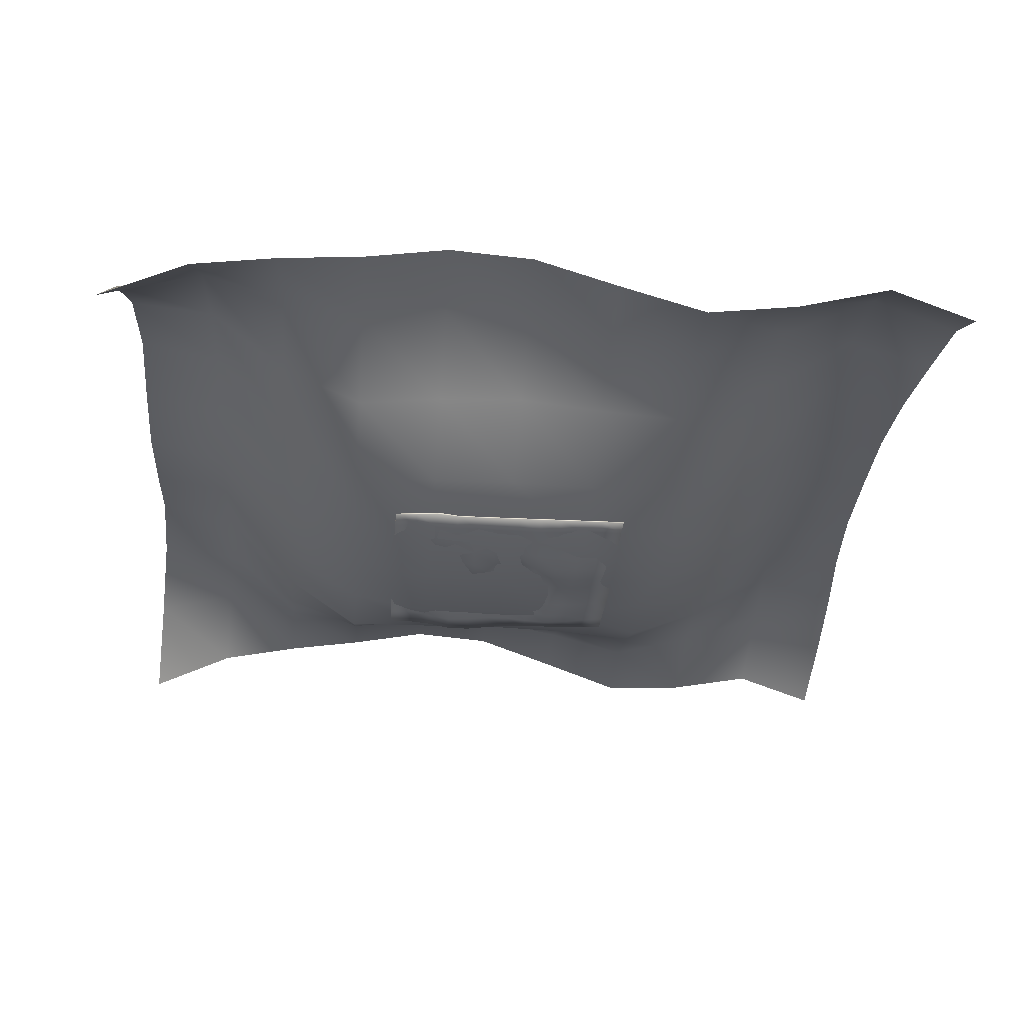
<metadata>
{"format":"obj","ext":"obj","renderer":"f3d","projection":"perspective","resolution":1024,"background":"white","views":[{"elev":-30.5,"azim":85.8,"up":"+Y"}]}
</metadata>
<code>
o Plane
v 47.7 0.003529 47.7
v 39.18 2.467 39.1
v 39.03 0.2115 47.82
v 47.94 0.4995 39.03
v -39.08 1.018 -39.07
v -39.03 0.1003 -47.8
v -47.7 8e-06 -47.7
v -30.47 3.759 -30.5
v -30.44 2.025 -39.14
v -21.42 3.189 -21.61
v -21.59 3.061 -30.33
v -13.02 1.611 -12.89
v -12.93 2.734 -21.49
v -4.508 2.206 -4.391
v -4.628 2.599 -12.97
v 4.068 3.104 4.248
v 4.265 3.382 -4.615
v 12.16 4.748 12.89
v 12.66 3.197 4.031
v 21.38 7.691 22.31
v 21.44 6.851 12.27
v 30.74 3.977 30.89
v 31.48 6.583 21.73
v 39.57 2.485 30.39
v -30.37 0.2699 -48.07
v -21.75 2.121 -39.05
v -21.71 0.5852 -48.1
v -13.02 2.914 -30.24
v -13.1 2.076 -39.03
v -13.04 0.54 -48.27
v -4.835 3.576 -21.49
v -4.791 4.114 -30.22
v -4.53 2.912 -39.12
v -4.372 0.5458 -48.28
v 4.16 4.001 -13.25
v 3.852 4.42 -21.97
v 3.863 4.849 -30.6
v 4.078 3.972 -39.36
v 4.291 0.706 -48.49
v 13.08 3.076 -4.578
v 13.14 4.705 -13.16
v 13.06 4.812 -22.28
v 13.11 4.656 -30.93
v 13.07 4.016 -39.47
v 13.01 0.7961 -48.6
v 21.58 3.275 3.91
v 21.72 1.699 -4.452
v 21.9 3.201 -13.07
v 21.96 3.114 -21.96
v 21.9 2.362 -30.6
v 21.8 1.999 -39.17
v 21.69 0.3728 -48.09
v 31.05 4.234 12.59
v 30.61 3.422 4.093
v 30.58 2.769 -4.465
v 30.72 2.638 -13.17
v 30.57 1.795 -21.8
v 30.38 0.4895 -30.37
v 30.36 0.2912 -39.03
v 30.35 0.03248 -47.73
v 39.27 0.8602 21.61
v 39.08 0.4161 13
v 39.12 0.8289 4.315
v 39.13 1.171 -4.374
v 39.14 1.185 -13.07
v 39.08 0.7781 -21.72
v 39.03 0.06734 -30.35
v 39.02 6e-06 -39.02
v 39.02 8e-06 -47.7
v 48.3 0.9037 30.34
v 47.78 0.08545 21.68
v 47.7 -2e-06 13.01
v 47.7 -1e-06 4.336
v 47.7 1e-06 -4.336
v 47.7 2e-06 -13.01
v 47.7 0.003918 -21.68
v 47.7 5e-06 -30.35
v 47.7 6e-06 -39.02
v 47.7 8e-06 -47.7
v -39.03 0.1871 47.78
v -48.14 0.6725 39.06
v -47.7 0.003738 47.7
v -30.37 1.012 47.97
v -39.18 2.417 39.12
v -21.69 1.454 48.56
v -30.37 3.02 39.12
v -13.01 1.339 48.95
v -21.66 2.299 39.59
v -4.336 1.034 48.73
v -13 1.007 39.72
v 4.336 1.034 48.73
v -4.335 0.4209 39.37
v 13.01 1.339 48.95
v 4.33 0.5501 39.36
v 21.68 1.367 48.47
v 13.01 0.8586 39.72
v 30.36 0.9791 47.93
v 21.64 2.154 39.68
v 30.42 3.28 39.29
v -49.29 1.723 30.39
v -39.43 3.354 30.21
v -49.79 1.827 21.5
v -30.5 2.812 30.33
v -39.33 3.136 21.5
v -49.74 1.894 12.79
v -21.74 3.21 30.43
v -30.73 3.757 21.65
v -39.21 2.539 12.78
v -48.94 1.183 4.191
v -12.92 1.994 30.35
v -21.7 3.834 21.64
v -30.51 2.212 12.92
v -39.14 1.612 4.319
v -48.27 0.5198 -4.339
v -4.321 0.4569 30.35
v -12.9 1.771 21.64
v -21.62 2.69 12.87
v -30.39 1.748 4.319
v -39.16 1.704 -4.293
v -48.06 0.3299 -13.01
v 4.242 1.481 30.35
v -4.322 0.2952 21.67
v -12.99 0.3857 12.99
v -21.66 0.6478 4.307
v -30.33 2.303 -4.344
v -39.23 2.314 -12.99
v -48.08 0.3233 -21.69
v 12.82 2.957 30.44
v 4.165 1.341 21.7
v -4.376 0.7992 13.03
v -13.01 0.09664 4.336
v -21.6 1.306 -4.283
v -30.36 3.348 -12.91
v -39.35 2.861 -21.68
v -47.96 0.2303 -30.36
v 21.66 4.628 30.82
v 12.38 4.52 21.95
v 3.947 2.813 13.14
v -4.462 1.506 4.347
v -13.07 0.8917 -4.293
v -21.55 2.206 -12.9
v -30.44 4.39 -21.64
v -39.25 2.281 -30.45
v -47.76 0.06305 -39.03
v 47.7 -0.4807 47.7
v 39.02 -0.4725 47.8
v 39.09 0.1204 39.06
v 47.93 -0.1911 39.03
v -39.08 -1.467 -39.07
v -47.7 -0.477 -47.7
v -39.03 -0.5765 -47.8
v -30.46 -4.015 -30.48
v -30.44 -2.427 -39.12
v -21.46 -3.437 -21.61
v -21.61 -3.356 -30.33
v -13.25 1.192 -12.68
v -12.94 -3.007 -21.53
v -4.96 1.92 -4.199
v -5.158 1.437 -12.74
v 4.074 -2.674 4.313
v 3.812 2.973 -4.36
v 13.11 -4.083 13.46
v 12.99 -3.396 4.333
v 21.7 -2.231 22.01
v 21.63 -2.682 13.39
v 30.41 -3.156 30.68
v 30.4 -2.691 21.84
v 39.42 -0.7708 30.43
v -30.37 -0.8534 -47.97
v -21.75 -2.527 -39.05
v -21.71 -0.8737 -48.27
v -13.01 -3.137 -30.25
v -13.1 -2.466 -39.02
v -13.04 -1.013 -48.27
v -4.746 -3.697 -21.56
v -4.683 -4.072 -30.25
v -4.5 -3.116 -39.09
v -4.373 -1.02 -48.28
v 3.969 -2.138 -13.17
v 3.951 -4.345 -21.99
v 3.973 -4.521 -30.59
v 4.118 -3.9 -39.28
v 4.292 -1.163 -48.46
v 13.04 -1.535 -4.473
v 13.13 -5.097 -13.15
v 13.05 -4.925 -22.24
v 13.07 -4.463 -30.88
v 13.03 -3.969 -39.38
v 13.02 -1.246 -48.56
v 21.65 -2.728 4.418
v 21.82 -2.105 -4.368
v 21.96 -3.573 -12.99
v 21.94 -3.519 -21.95
v 21.87 -2.678 -30.59
v 21.78 -2.336 -39.16
v 21.69 -0.8399 -48.08
v 30.3 -2.479 13.12
v 30.47 -1.883 4.239
v 30.51 -1.914 -4.315
v 30.64 -2.961 -13.01
v 30.55 -2.209 -21.79
v 30.38 -0.9591 -30.37
v 30.36 -0.7648 -39.03
v 30.35 -0.5089 -47.73
v 39.1 -1.163 21.73
v 39.03 -0.8087 13.01
v 39.04 -1.246 4.319
v 39.07 -1.298 -4.347
v 39.13 -1.62 -13.05
v 39.08 -1.239 -21.72
v 39.03 -0.543 -30.35
v 39.02 -0.477 -39.02
v 39.02 -0.477 -47.7
v 48.3 0.1907 30.36
v 47.78 -0.4093 21.68
v 47.7 -0.477 13.01
v 47.7 -0.477 4.336
v 47.7 -0.477 -4.336
v 47.7 -0.477 -13.01
v 47.7 -0.4807 -21.68
v 47.7 -0.477 -30.35
v 47.7 -0.477 -39.02
v 47.7 -0.477 -47.7
v -39.02 -0.442 47.77
v -47.7 -0.4807 47.7
v -48.11 -0.3859 39.02
v -30.35 0.1931 47.95
v -39.05 0.1584 39
v -21.69 0.8074 48.57
v -30.37 0.2078 39.16
v -13.01 0.8708 48.96
v -21.69 0.2277 39.63
v -4.336 0.5615 48.73
v -13.01 0.229 39.73
v 4.336 0.5615 48.73
v -4.335 -0.05762 39.36
v 13.01 0.871 48.96
v 4.33 0.07105 39.36
v 21.68 0.8978 48.48
v 13.01 0.3771 39.72
v 30.35 0.239 47.92
v 21.68 0.3681 39.62
v 30.31 -0.05884 39.22
v -49.22 -0.7108 30.41
v -39.44 -1.597 30.62
v -49.72 -2.179 21.73
v -30.3 -2.21 30.46
v -39.06 -3.369 21.65
v -49.71 -2.381 12.8
v -21.59 -0.2678 30.21
v -30.11 -1.274 21.51
v -38.9 -2.909 12.85
v -48.93 -1.665 4.215
v -12.99 0.653 30.32
v -21.64 0.9171 21.62
v -30.19 -0.807 12.98
v -38.96 -2.04 4.302
v -48.25 -1.004 -4.34
v -4.346 -0.4468 30.35
v -13.01 0.626 21.68
v -21.67 1.369 12.96
v -30.31 -0.2828 4.387
v -39.03 -1.848 -4.273
v -48.05 -0.8051 -13.01
v 4.344 -0.5991 30.35
v -4.339 -0.5406 21.68
v -13.01 -0.2486 13
v -21.69 -0.2041 4.352
v -30.23 0.4231 -3.997
v -39.18 -2.7 -12.91
v -48.07 -0.7952 -21.68
v 13.01 0.07379 30.38
v 4.357 -1.521 21.77
v -4.391 -1.236 13.05
v -13.02 -0.4541 4.348
v -21.62 1.216 -4.046
v -30.26 -1.473 -12.56
v -39.32 -3.199 -21.68
v -47.96 -0.7034 -30.36
v 21.58 -1.559 30.63
v 13.04 -1.654 22.08
v 4.198 -3.071 13.27
v -4.522 -1.394 4.372
v -13.23 0.8301 -4.193
v -21.35 1.668 -12.52
v -30.43 -4.587 -21.64
v -39.23 -2.658 -30.44
v -47.76 -0.5386 -39.03
f 1 2 3
f 1 4 2
f 5 6 7
f 8 9 5
f 10 11 8
f 12 13 10
f 14 15 12
f 16 17 14
f 18 19 16
f 20 21 18
f 22 23 20
f 2 24 22
f 5 9 6
f 9 25 6
f 8 11 9
f 11 26 9
f 9 26 25
f 26 27 25
f 10 13 11
f 13 28 11
f 11 28 26
f 28 29 26
f 26 29 27
f 29 30 27
f 12 15 13
f 15 31 13
f 13 31 28
f 31 32 28
f 28 32 29
f 32 33 29
f 29 33 30
f 33 34 30
f 14 17 15
f 17 35 15
f 15 35 31
f 35 36 31
f 31 36 32
f 36 37 32
f 32 37 33
f 37 38 33
f 33 38 34
f 38 39 34
f 16 19 17
f 19 40 17
f 17 40 35
f 40 41 35
f 35 41 36
f 41 42 36
f 36 42 37
f 42 43 37
f 37 43 38
f 43 44 38
f 38 44 39
f 44 45 39
f 18 21 19
f 21 46 19
f 19 46 40
f 46 47 40
f 40 47 41
f 47 48 41
f 41 48 42
f 48 49 42
f 42 49 43
f 49 50 43
f 43 50 44
f 50 51 44
f 44 51 45
f 51 52 45
f 20 23 21
f 23 53 21
f 21 53 46
f 53 54 46
f 46 54 47
f 54 55 47
f 47 55 48
f 55 56 48
f 48 56 49
f 56 57 49
f 49 57 50
f 57 58 50
f 50 58 51
f 58 59 51
f 51 59 52
f 59 60 52
f 22 24 23
f 24 61 23
f 23 61 53
f 61 62 53
f 53 62 54
f 62 63 54
f 54 63 55
f 63 64 55
f 55 64 56
f 64 65 56
f 56 65 57
f 65 66 57
f 57 66 58
f 66 67 58
f 58 67 59
f 67 68 59
f 59 68 60
f 68 69 60
f 2 4 24
f 4 70 24
f 24 70 61
f 70 71 61
f 61 71 62
f 71 72 62
f 62 72 63
f 72 73 63
f 63 73 64
f 73 74 64
f 64 74 65
f 74 75 65
f 65 75 66
f 75 76 66
f 66 76 67
f 76 77 67
f 67 77 68
f 77 78 68
f 68 78 69
f 78 79 69
f 80 81 82
f 83 84 80
f 85 86 83
f 87 88 85
f 89 90 87
f 91 92 89
f 93 94 91
f 95 96 93
f 97 98 95
f 3 99 97
f 80 84 81
f 84 100 81
f 83 86 84
f 86 101 84
f 84 101 100
f 101 102 100
f 85 88 86
f 88 103 86
f 86 103 101
f 103 104 101
f 101 104 102
f 104 105 102
f 87 90 88
f 90 106 88
f 88 106 103
f 106 107 103
f 103 107 104
f 107 108 104
f 104 108 105
f 108 109 105
f 89 92 90
f 92 110 90
f 90 110 106
f 110 111 106
f 106 111 107
f 111 112 107
f 107 112 108
f 112 113 108
f 108 113 109
f 113 114 109
f 91 94 92
f 94 115 92
f 92 115 110
f 115 116 110
f 110 116 111
f 116 117 111
f 111 117 112
f 117 118 112
f 112 118 113
f 118 119 113
f 113 119 114
f 119 120 114
f 93 96 94
f 96 121 94
f 94 121 115
f 121 122 115
f 115 122 116
f 122 123 116
f 116 123 117
f 123 124 117
f 117 124 118
f 124 125 118
f 118 125 119
f 125 126 119
f 119 126 120
f 126 127 120
f 95 98 96
f 98 128 96
f 96 128 121
f 128 129 121
f 121 129 122
f 129 130 122
f 122 130 123
f 130 131 123
f 123 131 124
f 131 132 124
f 124 132 125
f 132 133 125
f 125 133 126
f 133 134 126
f 126 134 127
f 134 135 127
f 97 99 98
f 99 136 98
f 98 136 128
f 136 137 128
f 128 137 129
f 137 138 129
f 129 138 130
f 138 139 130
f 130 139 131
f 139 140 131
f 131 140 132
f 140 141 132
f 132 141 133
f 141 142 133
f 133 142 134
f 142 143 134
f 134 143 135
f 143 144 135
f 3 2 99
f 2 22 99
f 99 22 136
f 22 20 136
f 136 20 137
f 20 18 137
f 137 18 138
f 18 16 138
f 138 16 139
f 16 14 139
f 139 14 140
f 14 12 140
f 140 12 141
f 12 10 141
f 141 10 142
f 10 8 142
f 142 8 143
f 8 5 143
f 143 5 144
f 5 7 144
f 145 146 147
f 145 147 148
f 149 150 151
f 152 149 153
f 154 152 155
f 156 154 157
f 158 156 159
f 160 158 161
f 162 160 163
f 164 162 165
f 166 164 167
f 147 166 168
f 149 151 153
f 153 151 169
f 152 153 155
f 155 153 170
f 153 169 170
f 170 169 171
f 154 155 157
f 157 155 172
f 155 170 172
f 172 170 173
f 170 171 173
f 173 171 174
f 156 157 159
f 159 157 175
f 157 172 175
f 175 172 176
f 172 173 176
f 176 173 177
f 173 174 177
f 177 174 178
f 158 159 161
f 161 159 179
f 159 175 179
f 179 175 180
f 175 176 180
f 180 176 181
f 176 177 181
f 181 177 182
f 177 178 182
f 182 178 183
f 160 161 163
f 163 161 184
f 161 179 184
f 184 179 185
f 179 180 185
f 185 180 186
f 180 181 186
f 186 181 187
f 181 182 187
f 187 182 188
f 182 183 188
f 188 183 189
f 162 163 165
f 165 163 190
f 163 184 190
f 190 184 191
f 184 185 191
f 191 185 192
f 185 186 192
f 192 186 193
f 186 187 193
f 193 187 194
f 187 188 194
f 194 188 195
f 188 189 195
f 195 189 196
f 164 165 167
f 167 165 197
f 165 190 197
f 197 190 198
f 190 191 198
f 198 191 199
f 191 192 199
f 199 192 200
f 192 193 200
f 200 193 201
f 193 194 201
f 201 194 202
f 194 195 202
f 202 195 203
f 195 196 203
f 203 196 204
f 166 167 168
f 168 167 205
f 167 197 205
f 205 197 206
f 197 198 206
f 206 198 207
f 198 199 207
f 207 199 208
f 199 200 208
f 208 200 209
f 200 201 209
f 209 201 210
f 201 202 210
f 210 202 211
f 202 203 211
f 211 203 212
f 203 204 212
f 212 204 213
f 147 168 148
f 148 168 214
f 168 205 214
f 214 205 215
f 205 206 215
f 215 206 216
f 206 207 216
f 216 207 217
f 207 208 217
f 217 208 218
f 208 209 218
f 218 209 219
f 209 210 219
f 219 210 220
f 210 211 220
f 220 211 221
f 211 212 221
f 221 212 222
f 212 213 222
f 222 213 223
f 224 225 226
f 227 224 228
f 229 227 230
f 231 229 232
f 233 231 234
f 235 233 236
f 237 235 238
f 239 237 240
f 241 239 242
f 146 241 243
f 224 226 228
f 228 226 244
f 227 228 230
f 230 228 245
f 228 244 245
f 245 244 246
f 229 230 232
f 232 230 247
f 230 245 247
f 247 245 248
f 245 246 248
f 248 246 249
f 231 232 234
f 234 232 250
f 232 247 250
f 250 247 251
f 247 248 251
f 251 248 252
f 248 249 252
f 252 249 253
f 233 234 236
f 236 234 254
f 234 250 254
f 254 250 255
f 250 251 255
f 255 251 256
f 251 252 256
f 256 252 257
f 252 253 257
f 257 253 258
f 235 236 238
f 238 236 259
f 236 254 259
f 259 254 260
f 254 255 260
f 260 255 261
f 255 256 261
f 261 256 262
f 256 257 262
f 262 257 263
f 257 258 263
f 263 258 264
f 237 238 240
f 240 238 265
f 238 259 265
f 265 259 266
f 259 260 266
f 266 260 267
f 260 261 267
f 267 261 268
f 261 262 268
f 268 262 269
f 262 263 269
f 269 263 270
f 263 264 270
f 270 264 271
f 239 240 242
f 242 240 272
f 240 265 272
f 272 265 273
f 265 266 273
f 273 266 274
f 266 267 274
f 274 267 275
f 267 268 275
f 275 268 276
f 268 269 276
f 276 269 277
f 269 270 277
f 277 270 278
f 270 271 278
f 278 271 279
f 241 242 243
f 243 242 280
f 242 272 280
f 280 272 281
f 272 273 281
f 281 273 282
f 273 274 282
f 282 274 283
f 274 275 283
f 283 275 284
f 275 276 284
f 284 276 285
f 276 277 285
f 285 277 286
f 277 278 286
f 286 278 287
f 278 279 287
f 287 279 288
f 146 243 147
f 147 243 166
f 243 280 166
f 166 280 164
f 280 281 164
f 164 281 162
f 281 282 162
f 162 282 160
f 282 283 160
f 160 283 158
f 283 284 158
f 158 284 156
f 284 285 156
f 156 285 154
f 285 286 154
f 154 286 152
f 286 287 152
f 152 287 149
f 287 288 149
f 149 288 150
f 81 225 82
f 3 145 1
f 78 223 79
f 6 150 7
f 7 288 144
f 144 279 135
f 135 271 127
f 127 264 120
f 120 258 114
f 114 253 109
f 109 249 105
f 105 246 102
f 102 244 100
f 100 226 81
f 82 224 80
f 80 227 83
f 83 229 85
f 85 231 87
f 87 233 89
f 89 235 91
f 91 237 93
f 93 239 95
f 95 241 97
f 97 146 3
f 1 148 4
f 4 214 70
f 70 215 71
f 71 216 72
f 72 217 73
f 73 218 74
f 74 219 75
f 75 220 76
f 76 221 77
f 77 222 78
f 79 213 69
f 69 204 60
f 60 196 52
f 52 189 45
f 45 183 39
f 39 178 34
f 34 174 30
f 30 171 27
f 25 171 169
f 25 151 6
f 81 226 225
f 3 146 145
f 78 222 223
f 6 151 150
f 7 150 288
f 144 288 279
f 135 279 271
f 127 271 264
f 120 264 258
f 114 258 253
f 109 253 249
f 105 249 246
f 102 246 244
f 100 244 226
f 82 225 224
f 80 224 227
f 83 227 229
f 85 229 231
f 87 231 233
f 89 233 235
f 91 235 237
f 93 237 239
f 95 239 241
f 97 241 146
f 1 145 148
f 4 148 214
f 70 214 215
f 71 215 216
f 72 216 217
f 73 217 218
f 74 218 219
f 75 219 220
f 76 220 221
f 77 221 222
f 79 223 213
f 69 213 204
f 60 204 196
f 52 196 189
f 45 189 183
f 39 183 178
f 34 178 174
f 30 174 171
f 25 27 171
f 25 169 151
o Plane.001_Plane.002
v 169.1 35.53 -136.7
v 136.2 41.35 -171
v 136.8 54.14 -139.2
v -136.8 54.14 -139.2
v -167.9 23.46 -168.4
v -169.1 35.53 -136.7
v -102.4 57.56 -137.3
v -136.2 41.35 -171
v -68.72 56.45 -134
v -102.4 47.34 -169.5
v -35.09 56.44 -132.4
v -69 50.3 -166.5
v 1e-06 55.52 -132.1
v -35.27 52.56 -165.1
v 35.09 56.44 -132.4
v 1e-06 52.58 -164.8
v 68.72 56.45 -134
v 35.27 52.56 -165.1
v 102.4 57.56 -137.3
v 69 50.3 -166.5
v 102.4 47.34 -169.5
v -134.1 46.97 160.3
v -165.4 35.89 129.2
v -165 19.8 162.5
v -134.1 54.65 127.4
v -163.8 41.66 96.55
v -131.8 45.63 95.67
v -162 45.55 64.12
v -128.5 46.27 31.5
v -161.2 51.19 31.61
v -161.3 48.38 -1.101
v -128.6 45.66 -1.262
v -162 36.79 -33.9
v -130.4 28.73 -66.95
v -163.5 25.26 -66.62
v -166.3 27.79 -101.1
v -133.3 38.98 -102.3
v -101.4 63.08 158
v -101.3 59.49 125.6
v -99.18 34.91 94.94
v -129.5 40.51 63.97
v -97.41 21.68 64.04
v -96.68 25.51 31.72
v -96.63 26.7 -0.9385
v -129.1 36.83 -34.07
v -96.96 22.55 -33.63
v -97.44 19.63 -66.57
v -99.3 35.7 -101.2
v -67.38 67.19 156.8
v -67.32 60.22 124.8
v -66.19 28.24 95.06
v -65.15 6.239 64.69
v -64.89 6.346 32.28
v -64.86 6.832 -0.2569
v -65 5.721 -32.95
v -65.14 6.088 -65.88
v -66.43 28.5 -99.74
v -33.45 62.86 157.3
v -33.45 56.12 125.3
v -32.97 22.58 95.76
v -32.41 3.492 63.82
v -32.68 -2.534 32.71
v -32.69 -2.489 0.002342
v -32.7 -2.662 -32.71
v -32.2 3.183 -63.74
v -33.67 24.12 -98.83
v 1e-06 60.81 157.7
v 1e-06 51.54 125.8
v 1e-06 19.99 96.22
v 1e-06 2.972 64.02
v 1e-06 -2.998 32.72
v 1e-06 -3 -0
v 1e-06 -3 -32.72
v 1e-06 -1.933 -65.46
v 1e-06 22.52 -98.61
v 33.45 62.86 157.3
v 33.45 56.12 125.3
v 32.97 22.58 95.76
v 32.41 3.492 63.82
v 32.68 -2.534 32.71
v 32.69 -2.489 0.002342
v 32.7 -2.662 -32.71
v 32.2 3.183 -63.74
v 33.67 24.12 -98.83
v 67.38 67.19 156.8
v 67.32 60.22 124.8
v 66.19 28.24 95.06
v 65.15 6.239 64.69
v 64.89 6.346 32.28
v 64.86 6.832 -0.2569
v 65 5.721 -32.95
v 65.14 6.088 -65.88
v 66.43 28.5 -99.74
v 101.4 63.08 158
v 101.3 59.49 125.6
v 99.18 34.91 94.94
v 97.41 21.68 64.04
v 96.68 25.51 31.72
v 96.63 26.7 -0.9385
v 96.96 22.55 -33.63
v 97.44 19.63 -66.57
v 99.3 35.7 -101.2
v 134.1 46.97 160.3
v 134.1 54.65 127.4
v 131.8 45.63 95.67
v 129.5 40.51 63.97
v 128.5 46.27 31.5
v 128.6 45.66 -1.262
v 129.1 36.83 -34.07
v 130.4 28.73 -66.95
v 133.3 38.98 -102.3
v 165 19.8 162.5
v 165.4 35.89 129.2
v 163.8 41.66 96.55
v 162 45.55 64.12
v 161.2 51.19 31.61
v 161.3 48.38 -1.101
v 162 36.79 -33.9
v 163.5 25.26 -66.62
v 166.3 27.79 -101.1
v 167.9 23.46 -168.4
f 289 290 291
f 292 293 294
f 295 296 292
f 297 298 295
f 299 300 297
f 301 302 299
f 303 304 301
f 305 306 303
f 307 308 305
f 291 309 307
f 310 311 312
f 313 314 311
f 315 316 314
f 316 317 318
f 317 319 318
f 320 321 319
f 321 322 323
f 322 324 323
f 325 294 324
f 326 313 310
f 327 315 313
f 328 329 315
f 330 317 329
f 331 320 317
f 332 333 320
f 334 322 333
f 335 325 322
f 336 292 325
f 337 327 326
f 338 328 327
f 339 330 328
f 340 331 330
f 341 332 331
f 342 334 332
f 343 335 334
f 344 336 335
f 345 295 336
f 346 338 337
f 347 339 338
f 348 340 339
f 349 341 340
f 350 342 341
f 351 343 342
f 352 344 343
f 353 345 344
f 354 297 345
f 355 347 346
f 356 348 347
f 357 349 348
f 358 350 349
f 359 351 350
f 360 352 351
f 361 353 352
f 362 354 353
f 363 299 354
f 364 356 355
f 365 357 356
f 366 358 357
f 367 359 358
f 368 360 359
f 369 361 360
f 370 362 361
f 371 363 362
f 372 301 363
f 373 365 364
f 374 366 365
f 375 367 366
f 376 368 367
f 377 369 368
f 378 370 369
f 379 371 370
f 380 372 371
f 381 303 372
f 382 374 373
f 383 375 374
f 384 376 375
f 385 377 376
f 386 378 377
f 387 379 378
f 388 380 379
f 389 381 380
f 390 305 381
f 391 383 382
f 392 384 383
f 393 385 384
f 394 386 385
f 395 387 386
f 396 388 387
f 397 389 388
f 398 390 389
f 399 307 390
f 400 392 391
f 401 393 392
f 402 394 393
f 403 395 394
f 404 396 395
f 405 397 396
f 406 398 397
f 407 399 398
f 408 291 399
f 289 409 290
f 292 296 293
f 295 298 296
f 297 300 298
f 299 302 300
f 301 304 302
f 303 306 304
f 305 308 306
f 307 309 308
f 291 290 309
f 310 313 311
f 313 315 314
f 315 329 316
f 316 329 317
f 317 320 319
f 320 333 321
f 321 333 322
f 322 325 324
f 325 292 294
f 326 327 313
f 327 328 315
f 328 330 329
f 330 331 317
f 331 332 320
f 332 334 333
f 334 335 322
f 335 336 325
f 336 295 292
f 337 338 327
f 338 339 328
f 339 340 330
f 340 341 331
f 341 342 332
f 342 343 334
f 343 344 335
f 344 345 336
f 345 297 295
f 346 347 338
f 347 348 339
f 348 349 340
f 349 350 341
f 350 351 342
f 351 352 343
f 352 353 344
f 353 354 345
f 354 299 297
f 355 356 347
f 356 357 348
f 357 358 349
f 358 359 350
f 359 360 351
f 360 361 352
f 361 362 353
f 362 363 354
f 363 301 299
f 364 365 356
f 365 366 357
f 366 367 358
f 367 368 359
f 368 369 360
f 369 370 361
f 370 371 362
f 371 372 363
f 372 303 301
f 373 374 365
f 374 375 366
f 375 376 367
f 376 377 368
f 377 378 369
f 378 379 370
f 379 380 371
f 380 381 372
f 381 305 303
f 382 383 374
f 383 384 375
f 384 385 376
f 385 386 377
f 386 387 378
f 387 388 379
f 388 389 380
f 389 390 381
f 390 307 305
f 391 392 383
f 392 393 384
f 393 394 385
f 394 395 386
f 395 396 387
f 396 397 388
f 397 398 389
f 398 399 390
f 399 291 307
f 400 401 392
f 401 402 393
f 402 403 394
f 403 404 395
f 404 405 396
f 405 406 397
f 406 407 398
f 407 408 399
f 408 289 291

</code>
